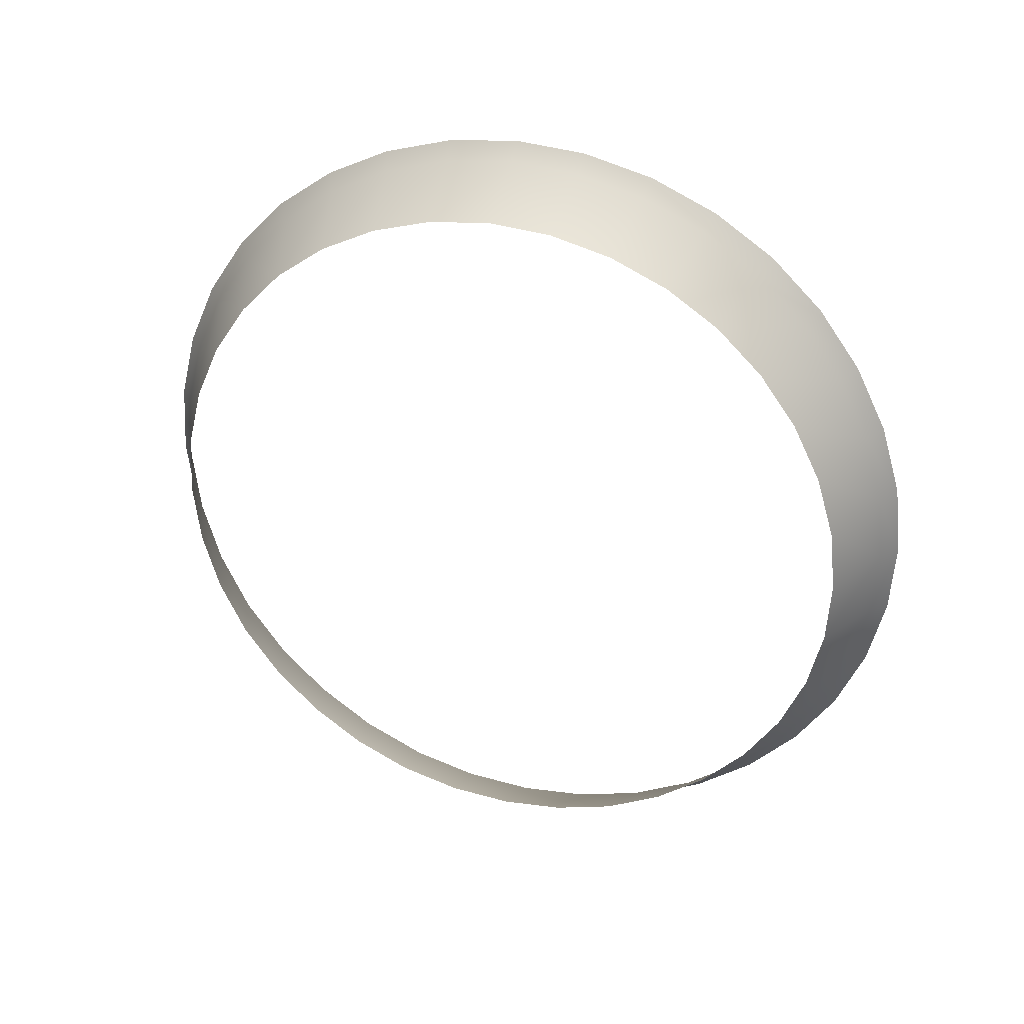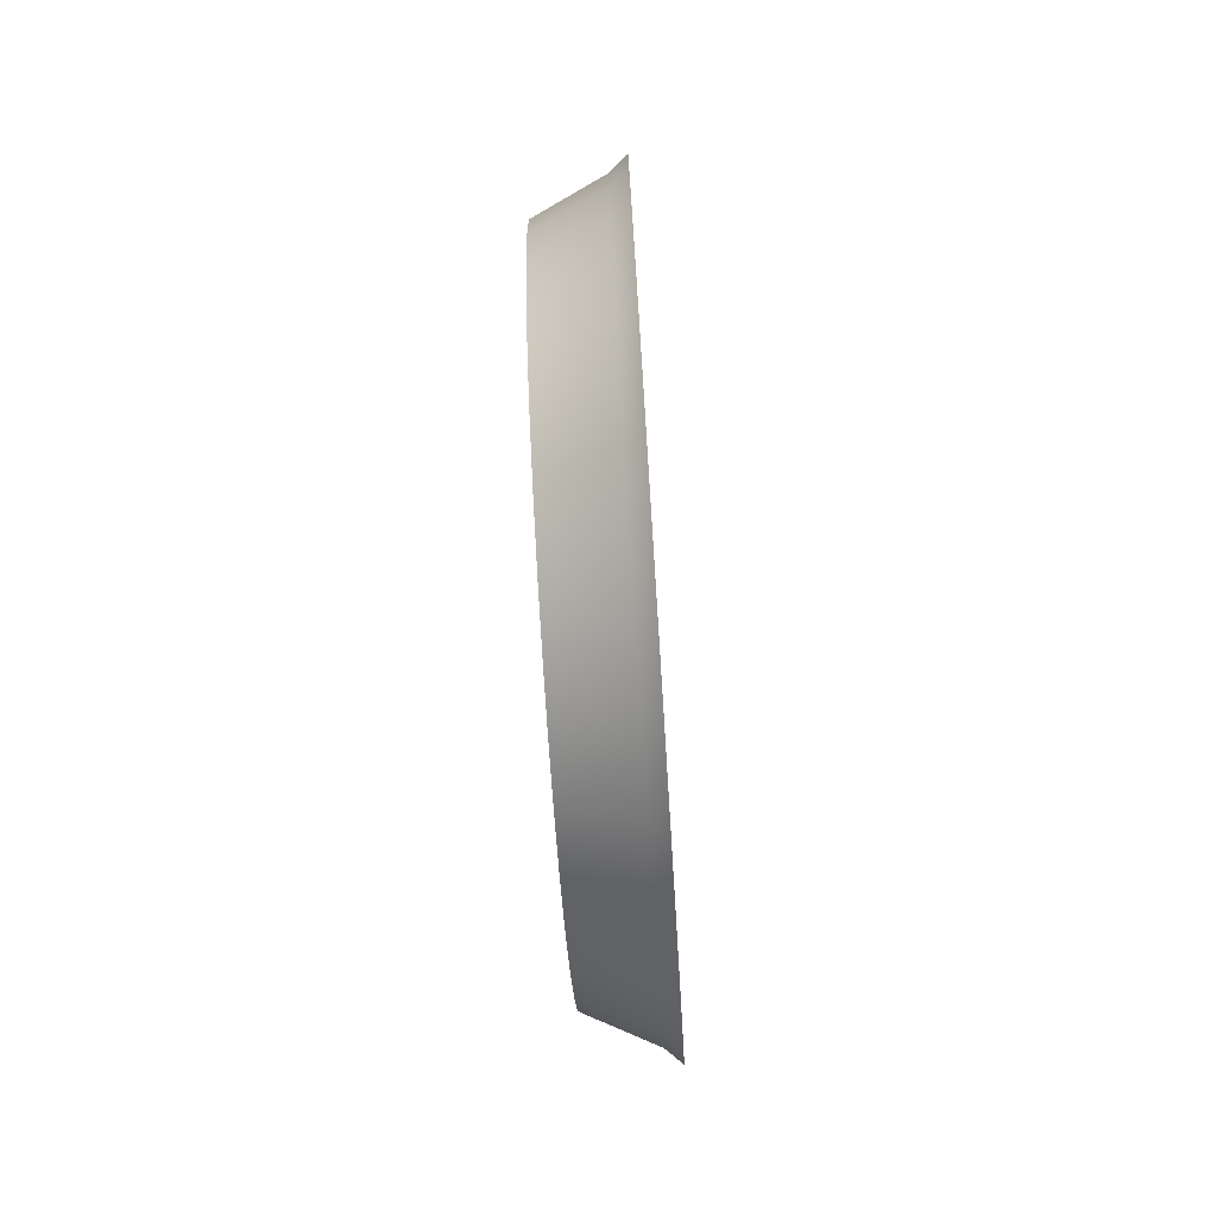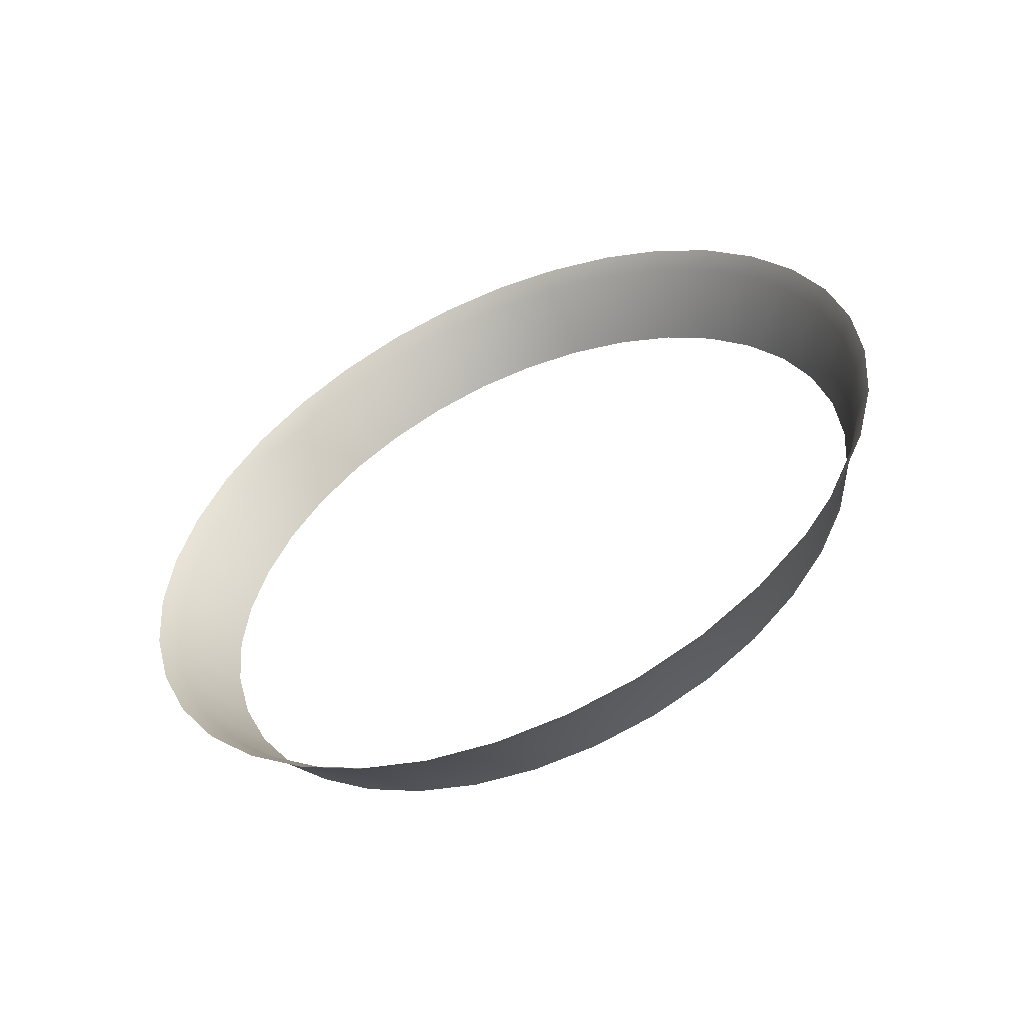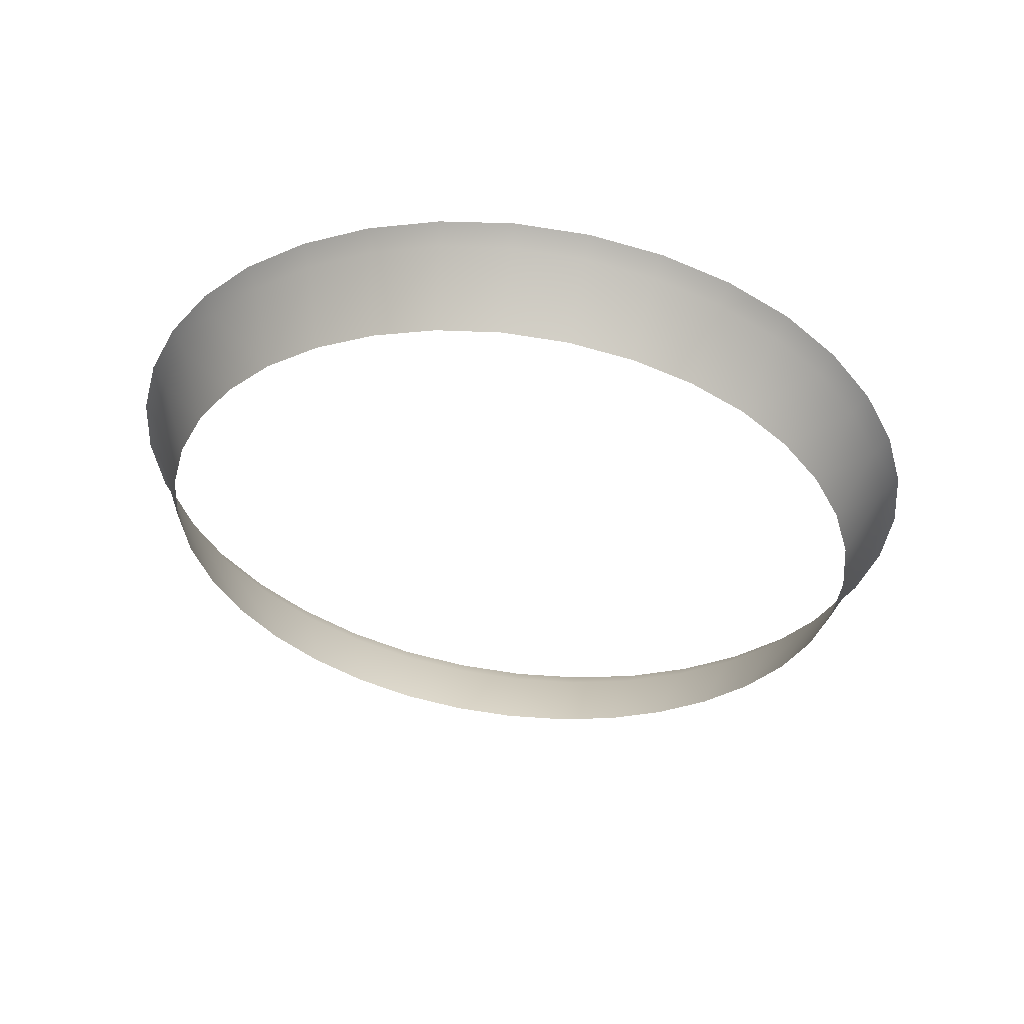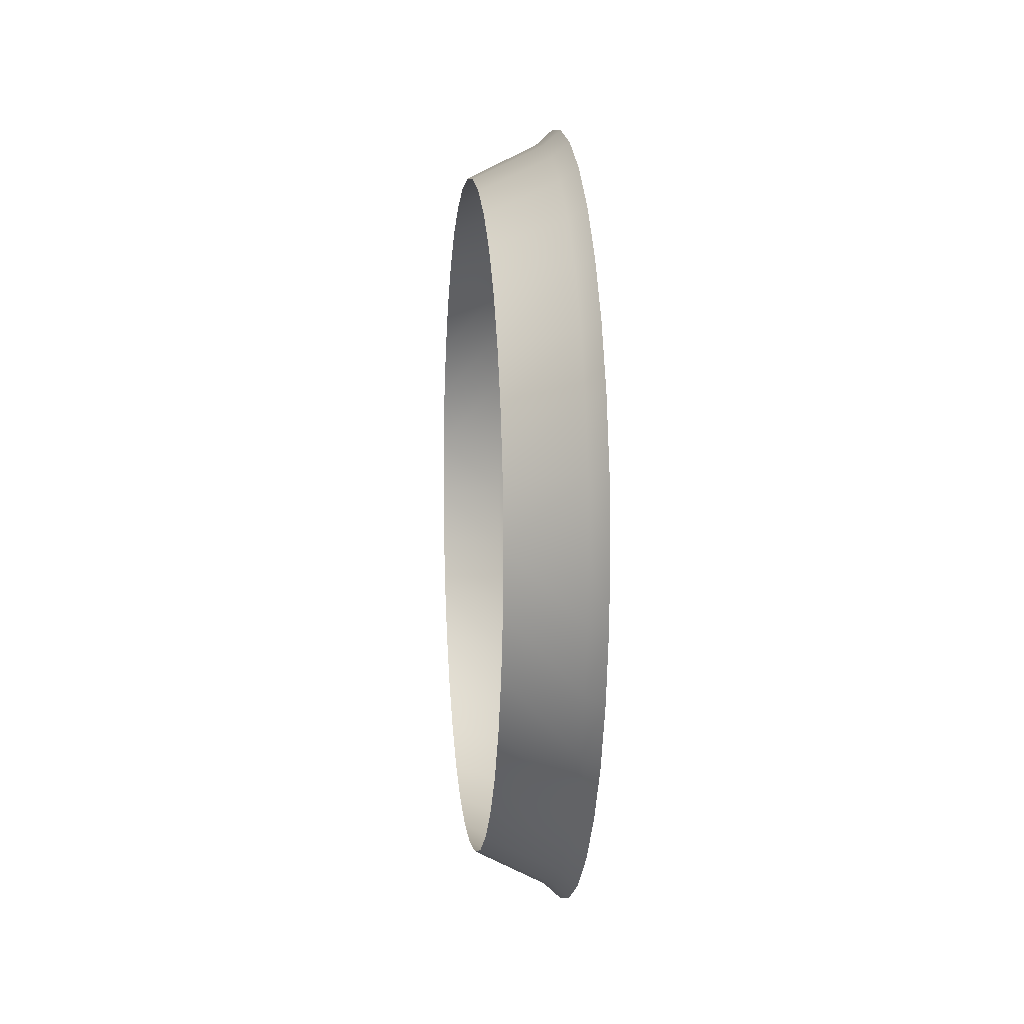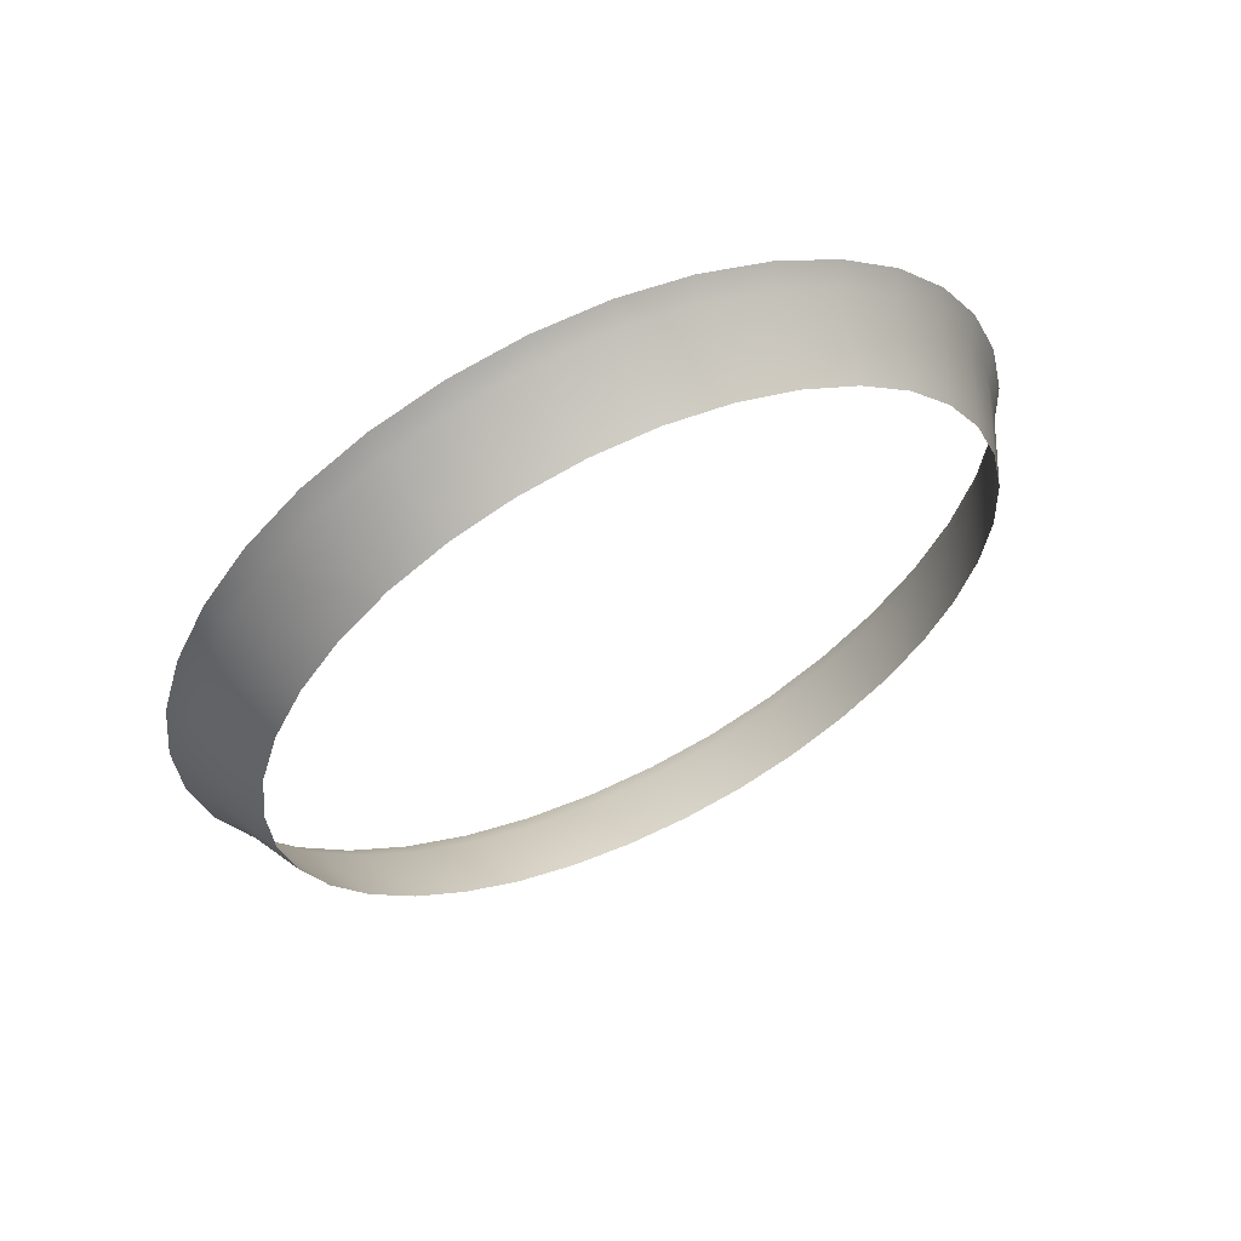
<metadata>
{"format":"obj","ext":"obj","renderer":"f3d","projection":"perspective","resolution":1024,"background":"white","views":[{"elev":27.1,"azim":108.2,"up":"+Y"},{"elev":-75.2,"azim":179.6,"up":"+Z"},{"elev":-53.7,"azim":-70.4,"up":"+Z"},{"elev":50.8,"azim":97.4,"up":"+Y"},{"elev":-35.4,"azim":175.3,"up":"+Y"},{"elev":55.0,"azim":64.2,"up":"+Y"}]}
</metadata>
<code>
o Mesh_15_Mesh_15.001
v -1.958 0.7901 3.174
v -1.988 0.7709 3.194
v -1.986 0.7969 3.187
v -1.96 0.7664 3.18
v -1.956 0.8123 3.163
v -1.985 0.8214 3.175
v -1.955 0.8324 3.149
v -1.983 0.8435 3.16
v -1.954 0.8498 3.132
v -1.982 0.8627 3.141
v -1.98 0.8781 3.118
v -1.953 0.8638 3.111
v -1.98 0.8894 3.094
v -1.952 0.8741 3.089
v -1.951 0.8805 3.065
v -1.979 0.8989 3.041
v -1.951 0.8827 3.041
v -1.979 0.8965 3.068
v -1.951 0.8805 3.016
v -1.979 0.8964 3.014
v -1.952 0.8741 2.993
v -1.98 0.8894 2.988
v -1.98 0.878 2.963
v -1.954 0.8497 2.95
v -1.953 0.8638 2.97
v -1.982 0.8626 2.941
v -1.983 0.8434 2.922
v -1.955 0.8323 2.933
v -1.985 0.8213 2.906
v -1.956 0.8122 2.919
v -1.958 0.7899 2.908
v -1.988 0.7707 2.888
v -1.96 0.7663 2.902
v -1.986 0.7968 2.895
v -1.99 0.7439 2.886
v -1.961 0.7418 2.9
v -1.963 0.7174 2.902
v -1.992 0.7169 2.888
v -1.965 0.6936 2.908
v -1.994 0.6908 2.895
v -1.966 0.6714 2.919
v -1.996 0.6663 2.906
v -1.97 0.6199 2.97
v -2 0.5982 2.988
v -1.971 0.6094 2.993
v -2 0.6097 2.963
v -1.969 0.634 2.95
v -1.998 0.6252 2.941
v -1.968 0.6513 2.933
v -1.997 0.6443 2.922
v -2.001 0.5913 3.014
v -1.971 0.6032 3.016
v -2.001 0.589 3.041
v -1.971 0.6011 3.041
v -1.971 0.6032 3.065
v -2.001 0.5914 3.068
v -1.971 0.6095 3.089
v -2 0.5983 3.094
v -1.97 0.6199 3.111
v -2 0.6098 3.119
v -1.998 0.6253 3.141
v -1.969 0.6341 3.132
v -1.996 0.6665 3.175
v -1.968 0.6514 3.149
v -1.997 0.6444 3.16
v -1.966 0.6715 3.163
v -1.994 0.691 3.187
v -1.965 0.6937 3.174
v -1.992 0.7171 3.194
v -1.963 0.7175 3.18
v -1.99 0.744 3.196
v -1.961 0.7419 3.182
v -1.995 0.7724 3.2
v -1.993 0.7995 3.193
v -1.991 0.8249 3.181
v -1.989 0.8479 3.164
v -1.988 0.8678 3.145
v -1.987 0.8838 3.122
v -1.986 0.8956 3.096
v -1.985 0.9029 3.069
v -1.985 0.9055 3.041
v -1.985 0.9029 3.013
v -1.986 0.8956 2.986
v -1.987 0.8837 2.96
v -1.988 0.8677 2.937
v -1.989 0.8478 2.917
v -1.991 0.8248 2.901
v -1.995 0.7723 2.882
v -1.993 0.7993 2.889
v -1.997 0.7443 2.879
v -1.999 0.7164 2.882
v -2.001 0.6892 2.889
v -2.002 0.6638 2.901
v -2.007 0.6049 2.96
v -2.007 0.593 2.986
v -2.005 0.621 2.937
v -2.004 0.6409 2.917
v -2.008 0.5858 3.013
v -2.008 0.5834 3.041
v -2.008 0.5858 3.069
v -2.007 0.593 3.096
v -2.007 0.605 3.122
v -2.005 0.6211 3.145
v -2.004 0.641 3.165
v -2.002 0.6639 3.181
v -2.001 0.6893 3.193
v -1.999 0.7165 3.2
v -1.997 0.7445 3.202
f 1 2 3
f 2 1 4
f 5 3 6
f 3 5 1
f 7 8 9
f 10 9 8
f 5 6 7
f 8 7 6
f 9 10 11
f 9 11 12
f 11 13 12
f 12 13 14
f 15 16 17
f 16 15 18
f 14 18 15
f 18 14 13
f 16 19 17
f 19 16 20
f 20 21 19
f 21 20 22
f 23 24 25
f 24 23 26
f 22 25 21
f 25 22 23
f 24 27 28
f 27 24 26
f 28 29 30
f 29 28 27
f 31 32 33
f 32 31 34
f 30 34 31
f 34 30 29
f 33 35 36
f 35 33 32
f 36 35 37
f 35 38 37
f 39 40 41
f 40 42 41
f 37 38 39
f 38 40 39
f 43 44 45
f 44 43 46
f 47 46 43
f 46 47 48
f 42 49 41
f 49 42 50
f 49 50 48
f 49 48 47
f 45 51 52
f 51 45 44
f 52 53 54
f 53 52 51
f 55 56 57
f 56 58 57
f 54 53 55
f 53 56 55
f 57 58 59
f 58 60 59
f 61 62 60
f 59 60 62
f 63 64 65
f 64 63 66
f 65 64 61
f 62 61 64
f 67 68 66
f 67 66 63
f 69 70 68
f 69 68 67
f 2 4 71
f 4 72 71
f 71 70 69
f 70 71 72
f 3 73 74
f 73 3 2
f 3 75 6
f 75 3 74
f 10 8 76
f 76 77 10
f 8 6 75
f 8 75 76
f 10 78 11
f 78 10 77
f 11 79 13
f 79 11 78
f 80 81 18
f 18 81 16
f 79 80 13
f 13 80 18
f 20 16 81
f 81 82 20
f 22 20 82
f 82 83 22
f 84 26 23
f 26 84 85
f 23 83 84
f 83 23 22
f 26 86 27
f 86 26 85
f 27 87 29
f 87 27 86
f 34 88 32
f 88 34 89
f 34 29 87
f 34 87 89
f 32 90 35
f 90 32 88
f 38 35 90
f 90 91 38
f 92 93 42
f 92 42 40
f 40 38 91
f 91 92 40
f 44 94 95
f 94 44 46
f 46 96 94
f 96 46 48
f 97 42 93
f 42 97 50
f 96 50 97
f 50 96 48
f 44 98 51
f 98 44 95
f 51 99 53
f 99 51 98
f 58 56 100
f 100 101 58
f 56 53 99
f 99 100 56
f 58 102 60
f 102 58 101
f 60 103 61
f 103 60 102
f 63 104 105
f 104 63 65
f 65 103 104
f 103 65 61
f 106 63 105
f 63 106 67
f 107 67 106
f 67 107 69
f 2 108 73
f 108 2 71
f 108 69 107
f 69 108 71

</code>
